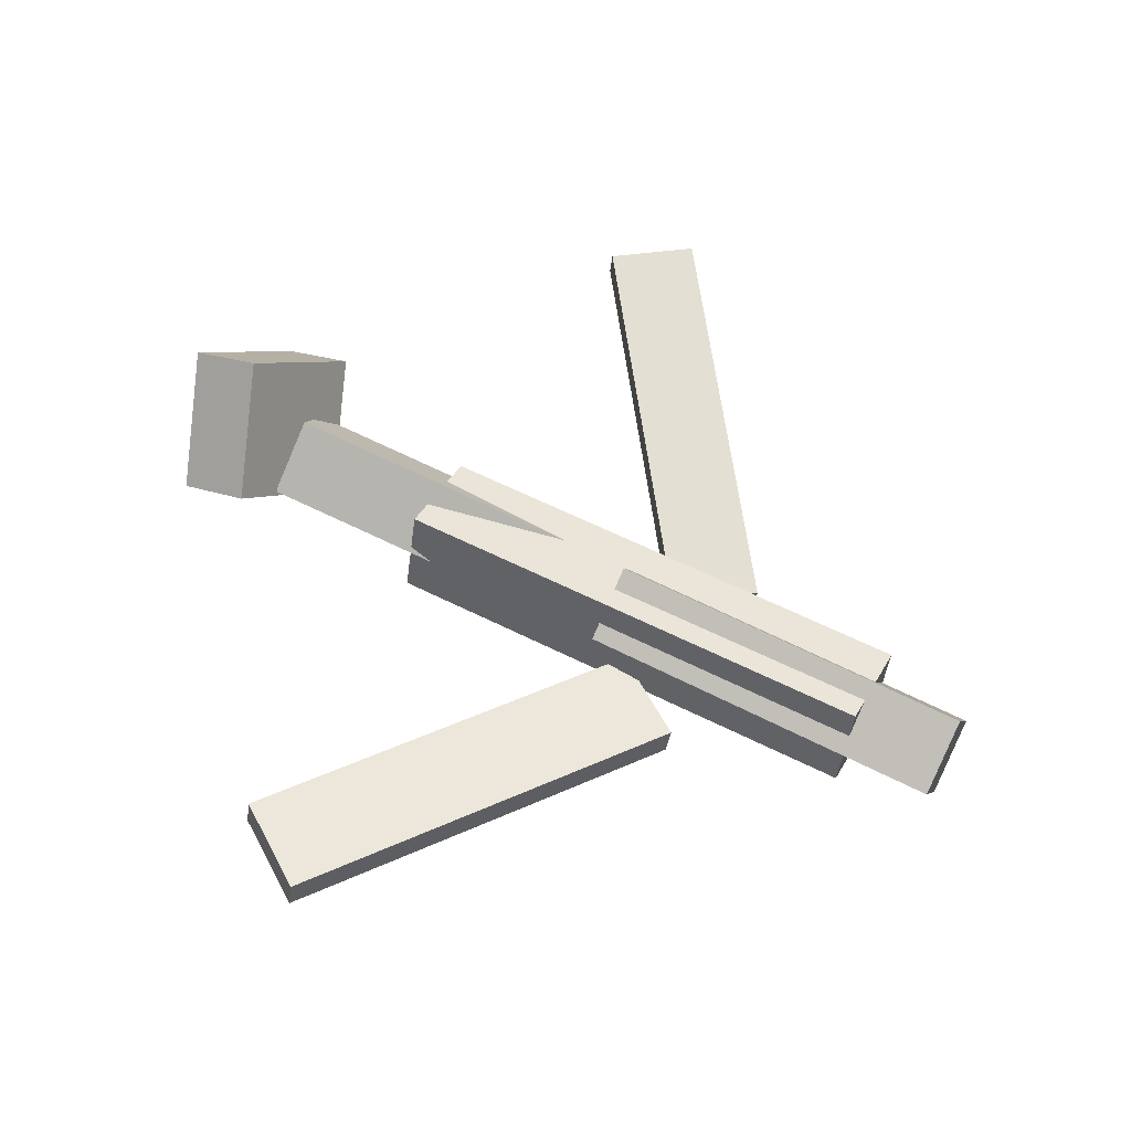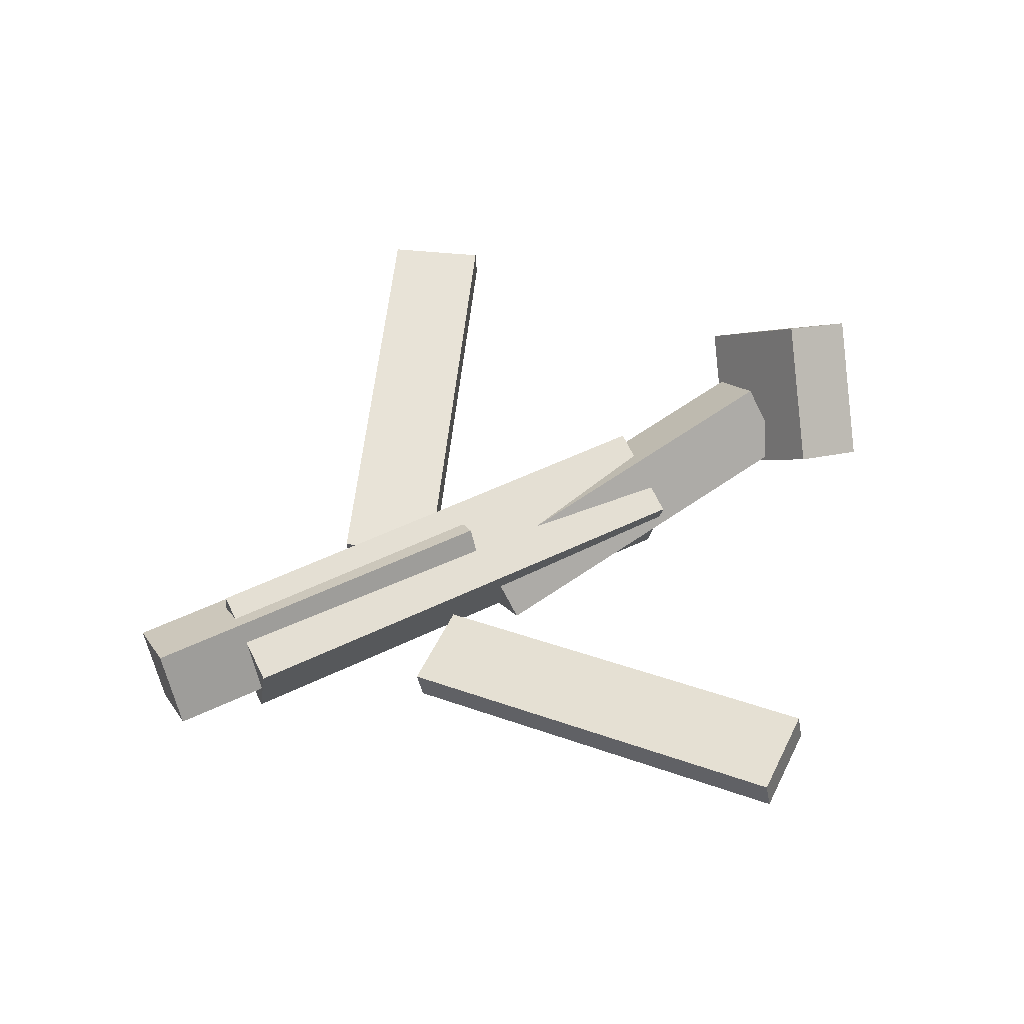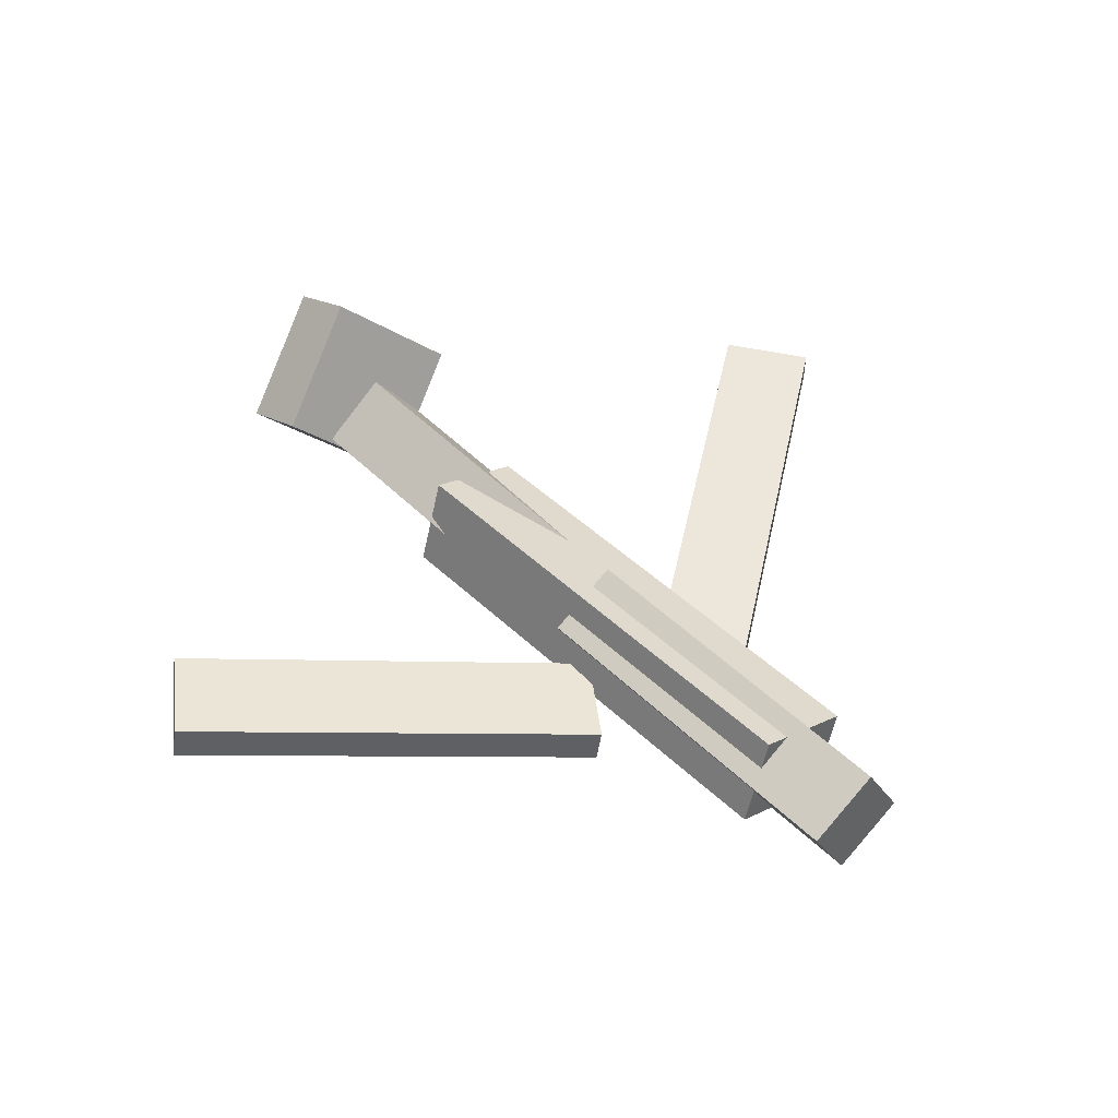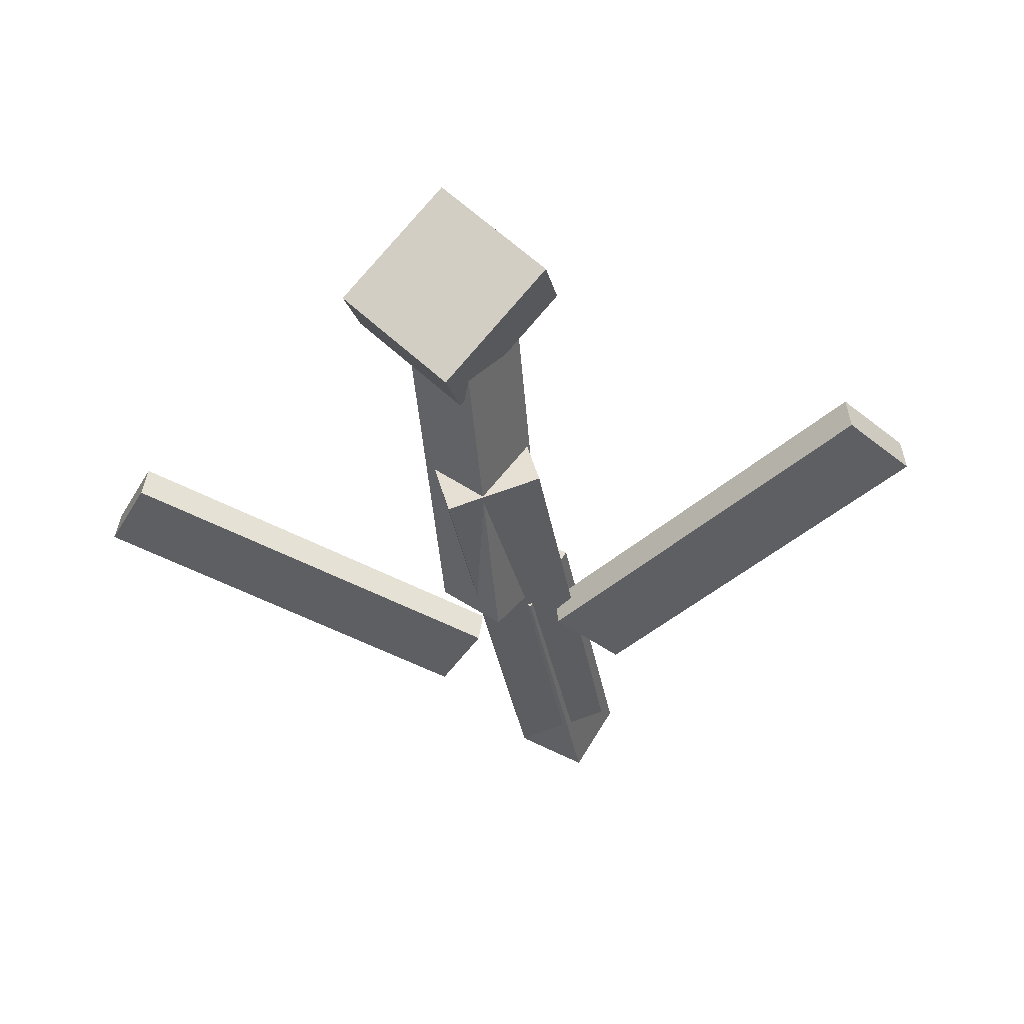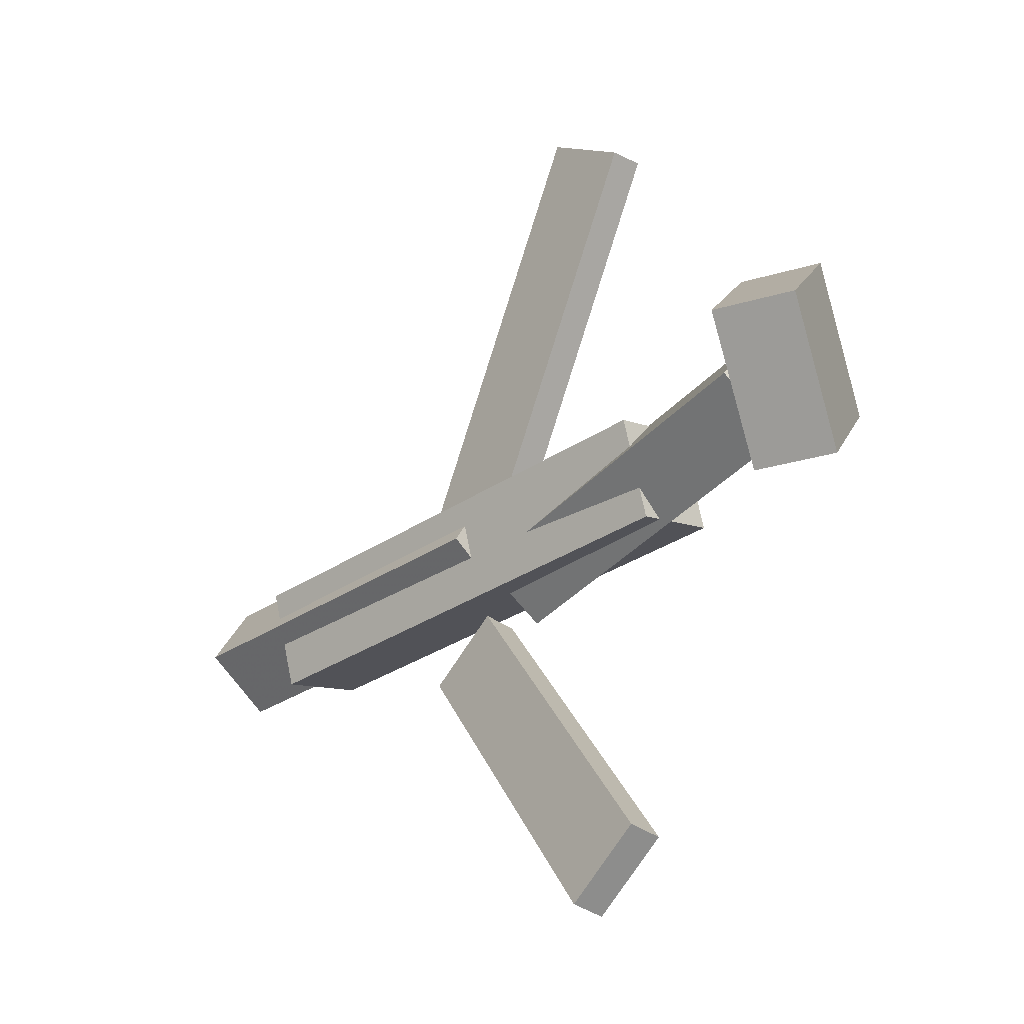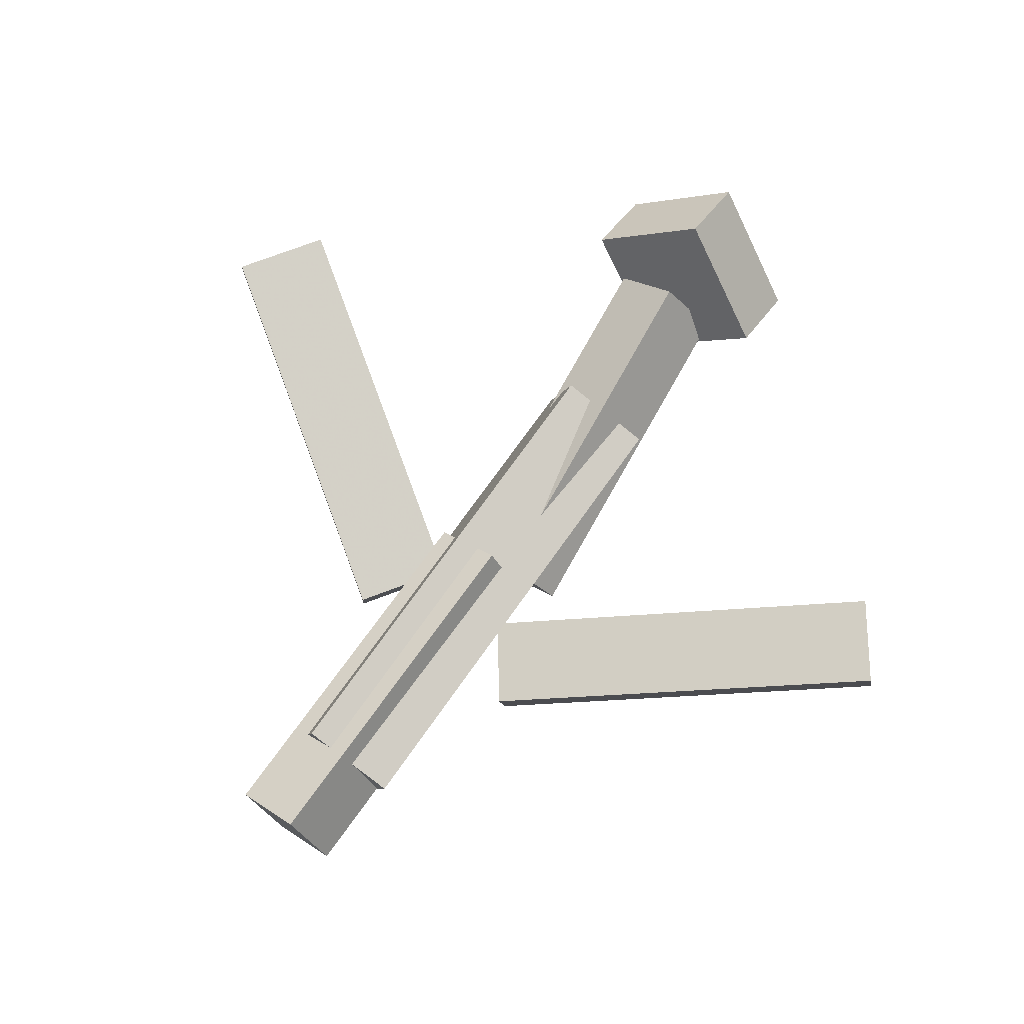
<metadata>
{"format":"obj","ext":"obj","renderer":"f3d","projection":"perspective","resolution":1024,"background":"white","views":[{"elev":58.2,"azim":28.2,"up":"+Y"},{"elev":52.9,"azim":153.0,"up":"+Y"},{"elev":43.1,"azim":49.3,"up":"+Y"},{"elev":-35.2,"azim":-80.0,"up":"+Y"},{"elev":-31.2,"azim":-136.8,"up":"+Z"},{"elev":72.5,"azim":125.7,"up":"+Y"}]}
</metadata>
<code>
v 0.1275 -0.05959 -0.08004
v 0.07138 -0.05686 -0.03757
v 0.124 -0.08474 -0.08296
v 0.06794 -0.082 -0.04049
v -0.06447 -0.003484 -0.3372
v -0.1206 -0.0007516 -0.2947
v -0.06791 -0.02863 -0.3401
v -0.124 -0.02589 -0.2976
f 1.0 7.0 5.0
f 1.0 3.0 7.0
f 1.0 4.0 3.0
f 1.0 2.0 4.0
f 3.0 8.0 7.0
f 3.0 4.0 8.0
f 5.0 7.0 8.0
f 5.0 8.0 6.0
f 1.0 5.0 6.0
f 1.0 6.0 2.0
f 2.0 6.0 8.0
f 2.0 8.0 4.0
v -0.1317 -0.06019 0.0475
v 0.2555 -0.05973 0.04406
v -0.1319 0.008683 0.02737
v 0.2553 0.009142 0.02392
v -0.1323 -0.08216 -0.02766
v 0.2549 -0.0817 -0.03111
v -0.1326 -0.01329 -0.04779
v 0.2546 -0.01283 -0.05124
f 9.0 15.0 13.0
f 9.0 11.0 15.0
f 9.0 12.0 11.0
f 9.0 10.0 12.0
f 11.0 16.0 15.0
f 11.0 12.0 16.0
f 13.0 15.0 16.0
f 13.0 16.0 14.0
f 9.0 13.0 14.0
f 9.0 14.0 10.0
f 10.0 14.0 16.0
f 10.0 16.0 12.0
v -0.2597 -0.0125 -0.03517
v -0.2616 -0.05073 0.0131
v -0.248 0.03454 0.00255
v -0.25 -0.003691 0.05083
v 0.02093 -0.06054 -0.06201
v 0.01901 -0.09877 -0.01374
v 0.0326 -0.0135 -0.02429
v 0.03067 -0.05173 0.02399
f 17.0 23.0 21.0
f 17.0 19.0 23.0
f 17.0 20.0 19.0
f 17.0 18.0 20.0
f 19.0 24.0 23.0
f 19.0 20.0 24.0
f 21.0 23.0 24.0
f 21.0 24.0 22.0
f 17.0 21.0 22.0
f 17.0 22.0 18.0
f 18.0 22.0 24.0
f 18.0 24.0 20.0
v 0.3273 -0.02073 0.04356
v 0.3275 0.01115 -0.008914
v 0.03873 -0.01914 0.04381
v 0.03886 0.01275 -0.008659
v 0.327 -0.07413 0.01111
v 0.3271 -0.04225 -0.04136
v 0.03841 -0.07253 0.01137
v 0.03854 -0.04065 -0.0411
f 25.0 31.0 29.0
f 25.0 27.0 31.0
f 25.0 28.0 27.0
f 25.0 26.0 28.0
f 27.0 32.0 31.0
f 27.0 28.0 32.0
f 29.0 31.0 32.0
f 29.0 32.0 30.0
f 25.0 29.0 30.0
f 25.0 30.0 26.0
f 26.0 30.0 32.0
f 26.0 32.0 28.0
v -0.2574 0.01856 -0.07601
v -0.3133 -0.002391 -0.07605
v -0.2861 0.09515 0.006446
v -0.3421 0.0742 0.00641
v -0.2302 -0.05415 0.001001
v -0.2861 -0.07509 0.0009646
v -0.259 0.02245 0.08346
v -0.3149 0.001501 0.08342
f 33.0 39.0 37.0
f 33.0 35.0 39.0
f 33.0 36.0 35.0
f 33.0 34.0 36.0
f 35.0 40.0 39.0
f 35.0 36.0 40.0
f 37.0 39.0 40.0
f 37.0 40.0 38.0
f 33.0 37.0 38.0
f 33.0 38.0 34.0
f 34.0 38.0 40.0
f 34.0 40.0 36.0
v 0.1223 -0.07907 0.07557
v 0.05877 -0.07787 0.03298
v 0.1248 -0.05273 0.07266
v 0.06121 -0.05153 0.03008
v -0.05792 -0.03259 0.3459
v -0.1215 -0.03139 0.3033
v -0.05548 -0.006249 0.343
v -0.119 -0.005053 0.3004
f 41.0 47.0 45.0
f 41.0 43.0 47.0
f 41.0 44.0 43.0
f 41.0 42.0 44.0
f 43.0 48.0 47.0
f 43.0 44.0 48.0
f 45.0 47.0 48.0
f 45.0 48.0 46.0
f 41.0 45.0 46.0
f 41.0 46.0 42.0
f 42.0 46.0 48.0
f 42.0 48.0 44.0

</code>
